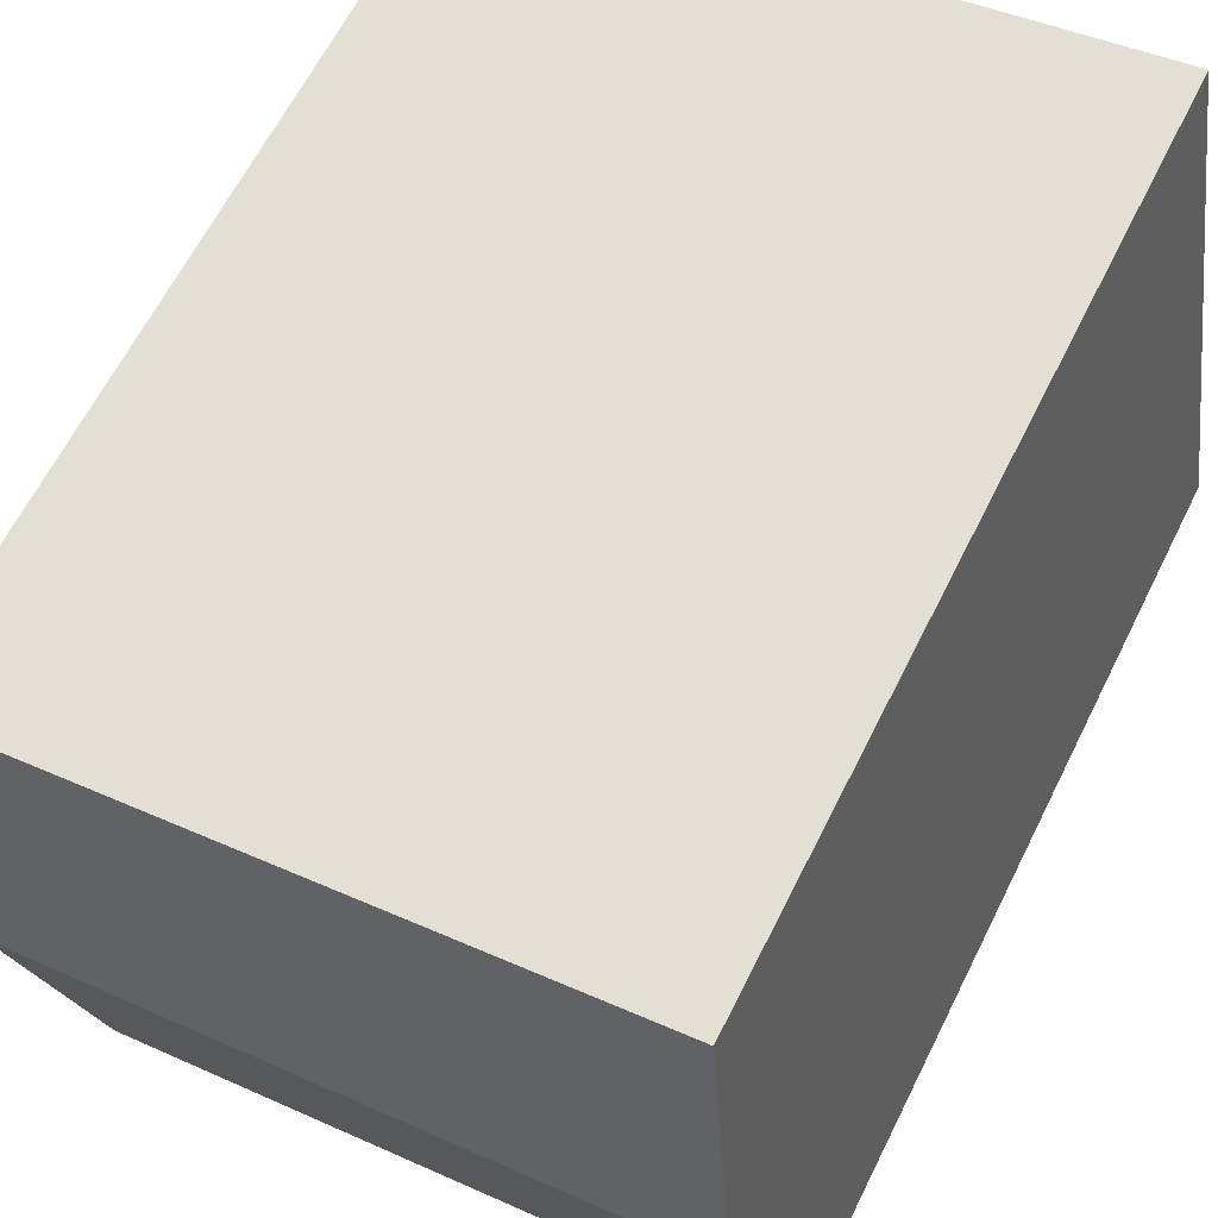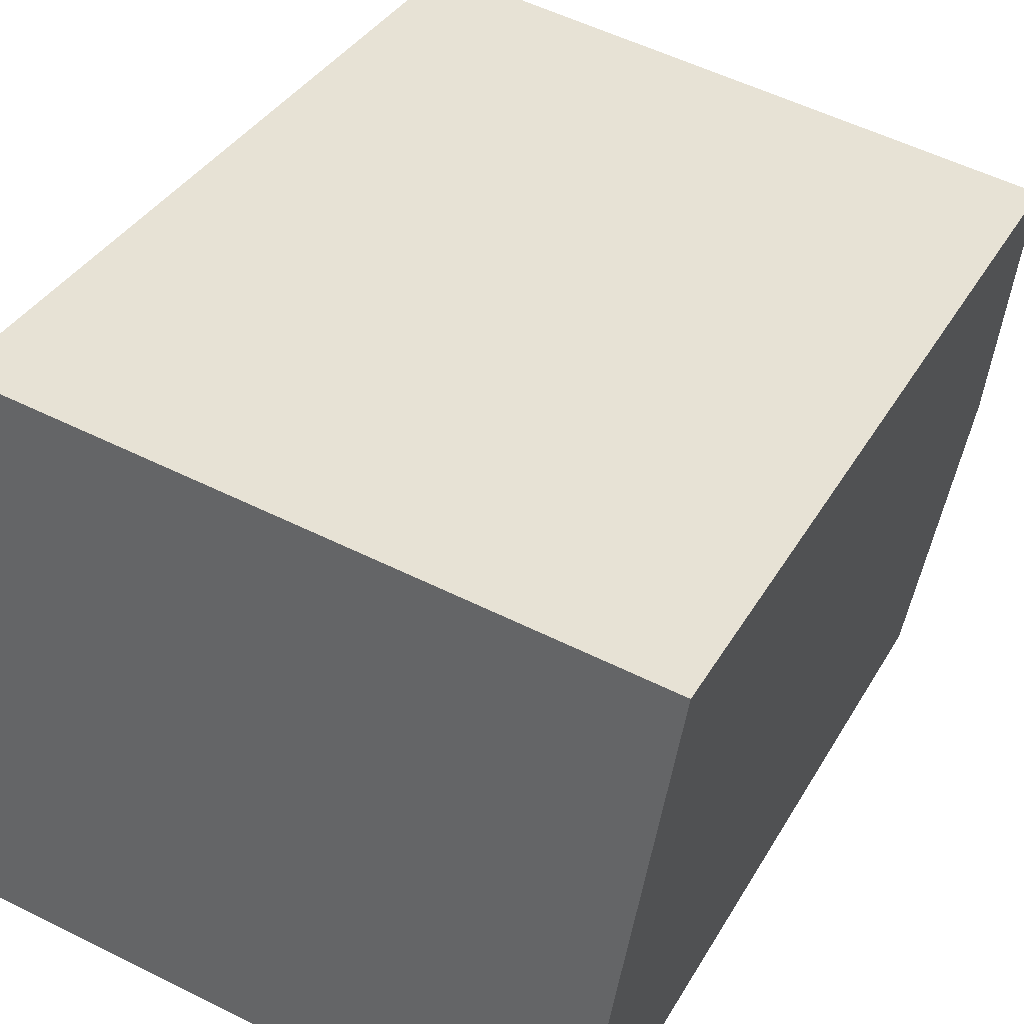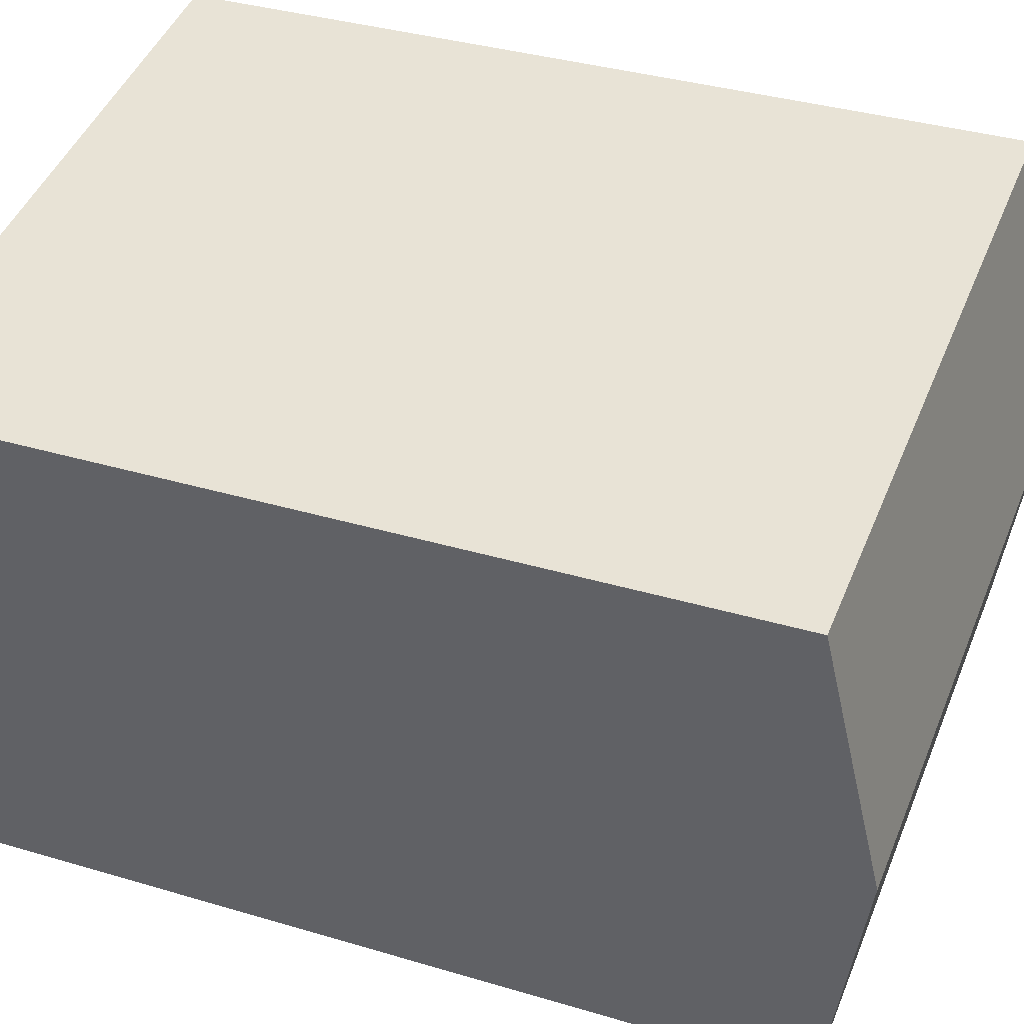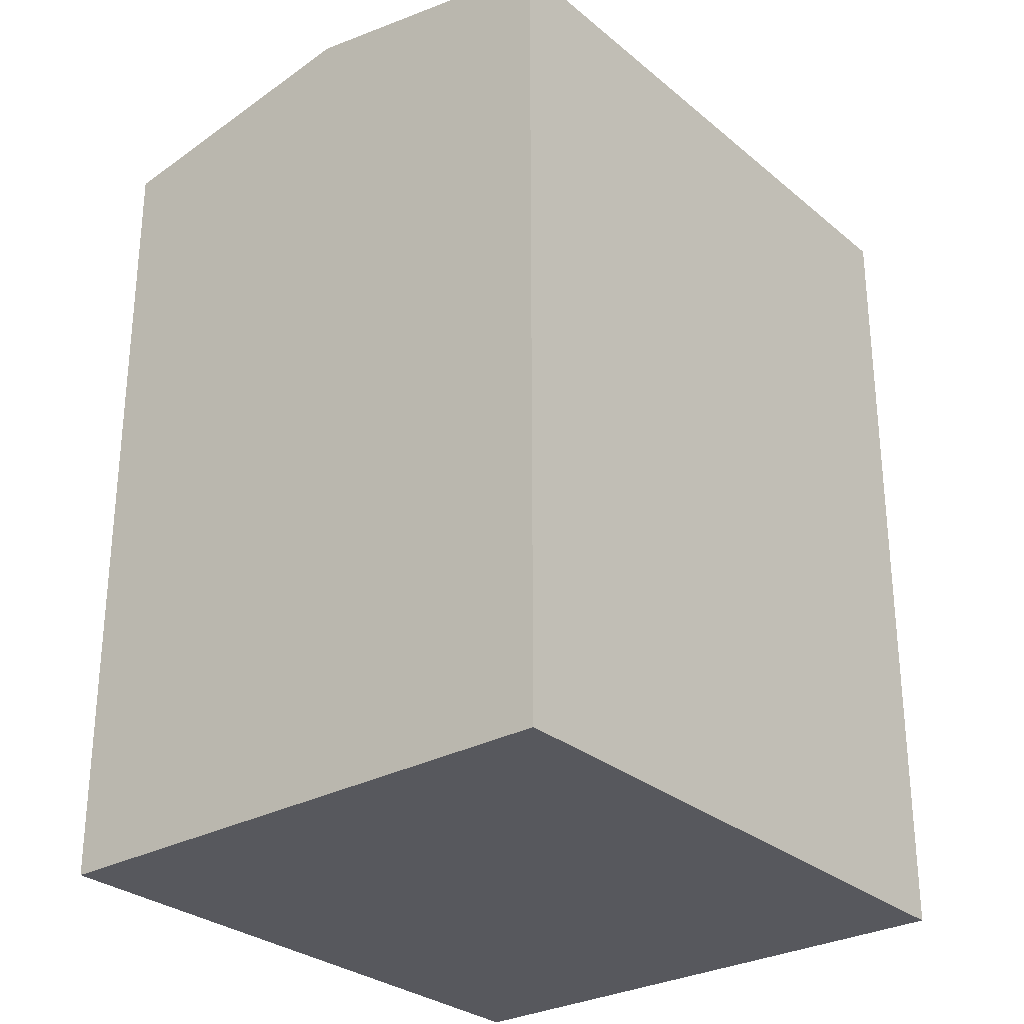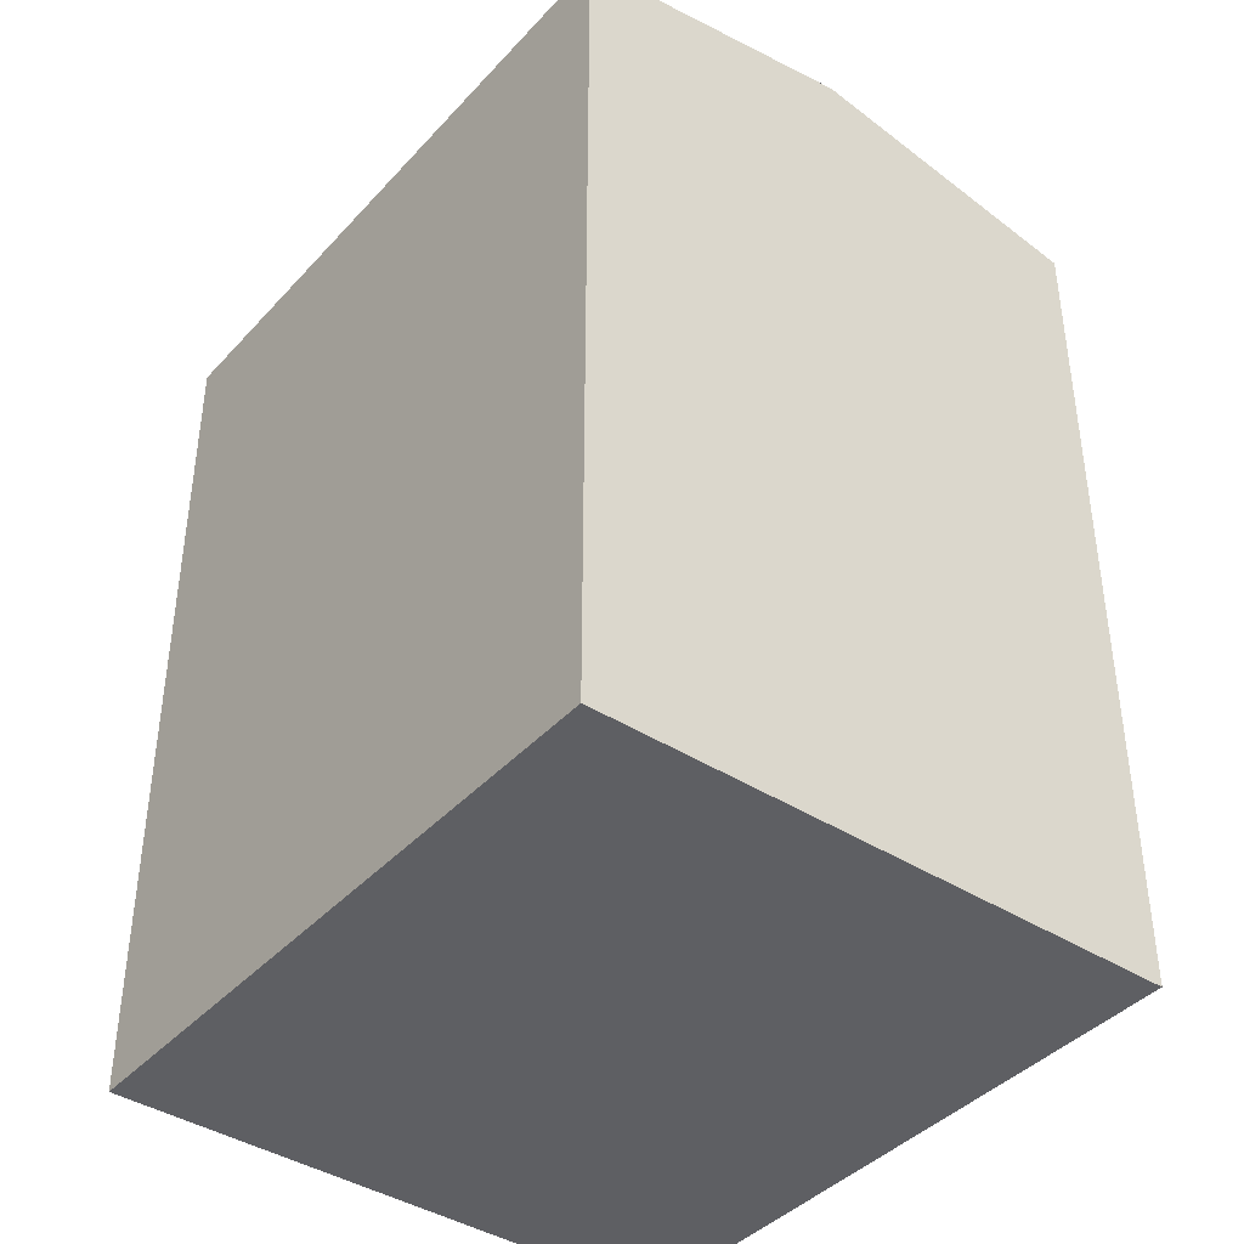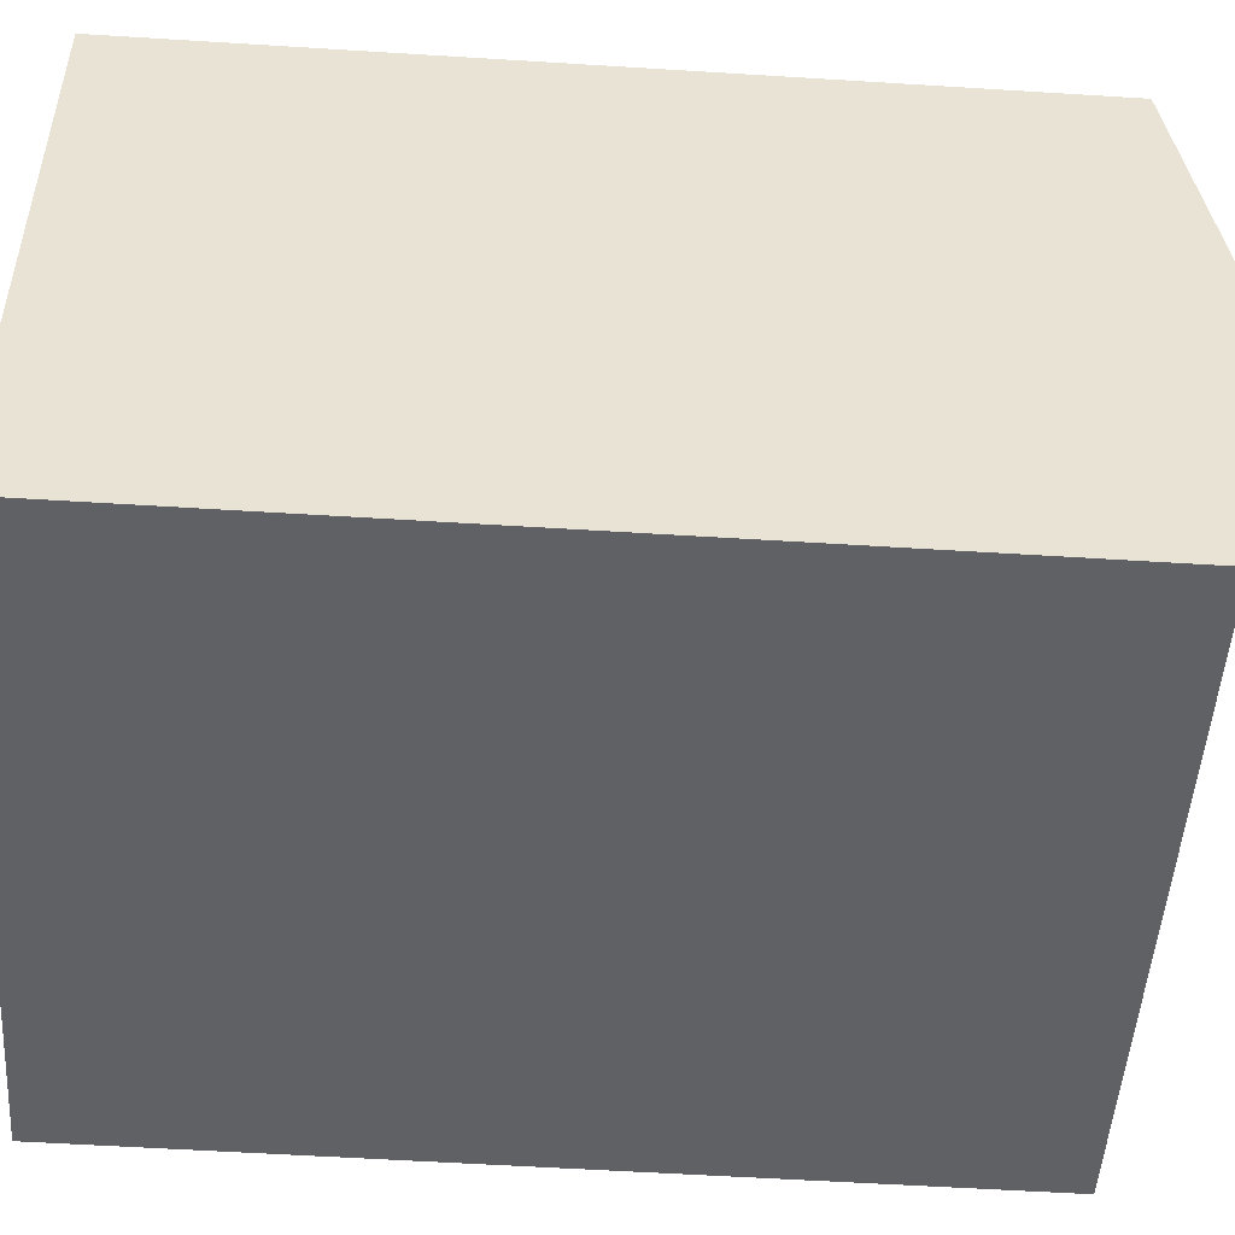
<metadata>
{"format":"obj","ext":"obj","renderer":"f3d","projection":"perspective","resolution":1024,"background":"white","views":[{"elev":63.4,"azim":-153.5,"up":"+Z"},{"elev":35.4,"azim":26.1,"up":"+Z"},{"elev":35.5,"azim":111.6,"up":"+Z"},{"elev":-28.9,"azim":138.4,"up":"+Y"},{"elev":-40.9,"azim":61.2,"up":"+Y"},{"elev":-58.2,"azim":86.3,"up":"+Z"}]}
</metadata>
<code>
v  16.64 21.81 4.417
v  0.0004391 20.62 -0.0006528
v  1.109 21.81 6.914
v  15.53 20.62 -2.498
v  17.74 20.62 11.33
v  2.218 20.62 13.83
v  1.109 -4.234e-16 6.915
v  2.218 -8.468e-16 13.83
v  0 0 0
v  16.64 -2.705e-16 4.418
v  15.53 1.529e-16 -2.497
v  17.74 -6.939e-16 11.33
g defaultobject
f 1 2 3
f 2 1 4
f 5 3 6
f 3 5 1
f 6 7 8
f 7 6 9
f 9 6 2
f 2 6 3
f 4 10 11
f 10 4 12
f 12 4 5
f 5 4 1
f 2 11 9
f 11 2 4
f 12 6 8
f 6 12 5
f 7 12 8
f 12 7 9
f 12 9 10
f 10 9 11

</code>
